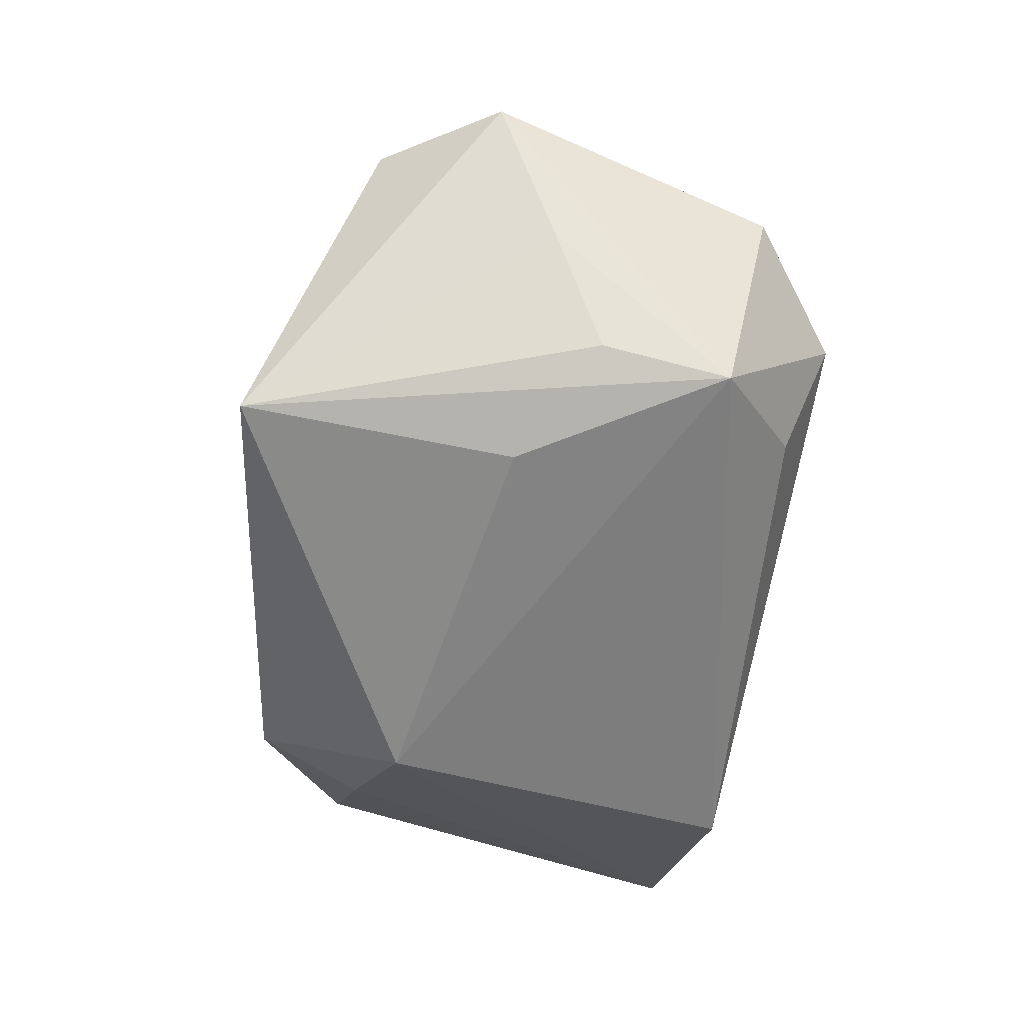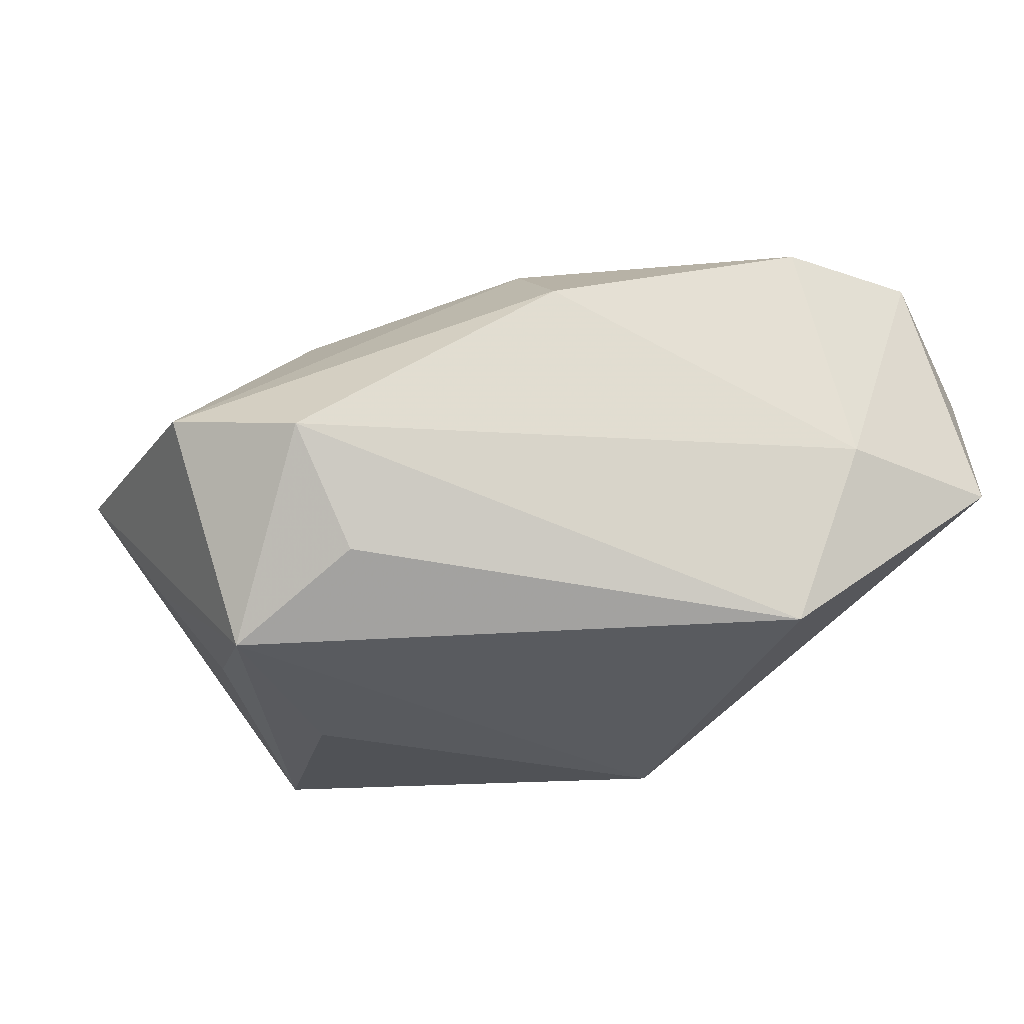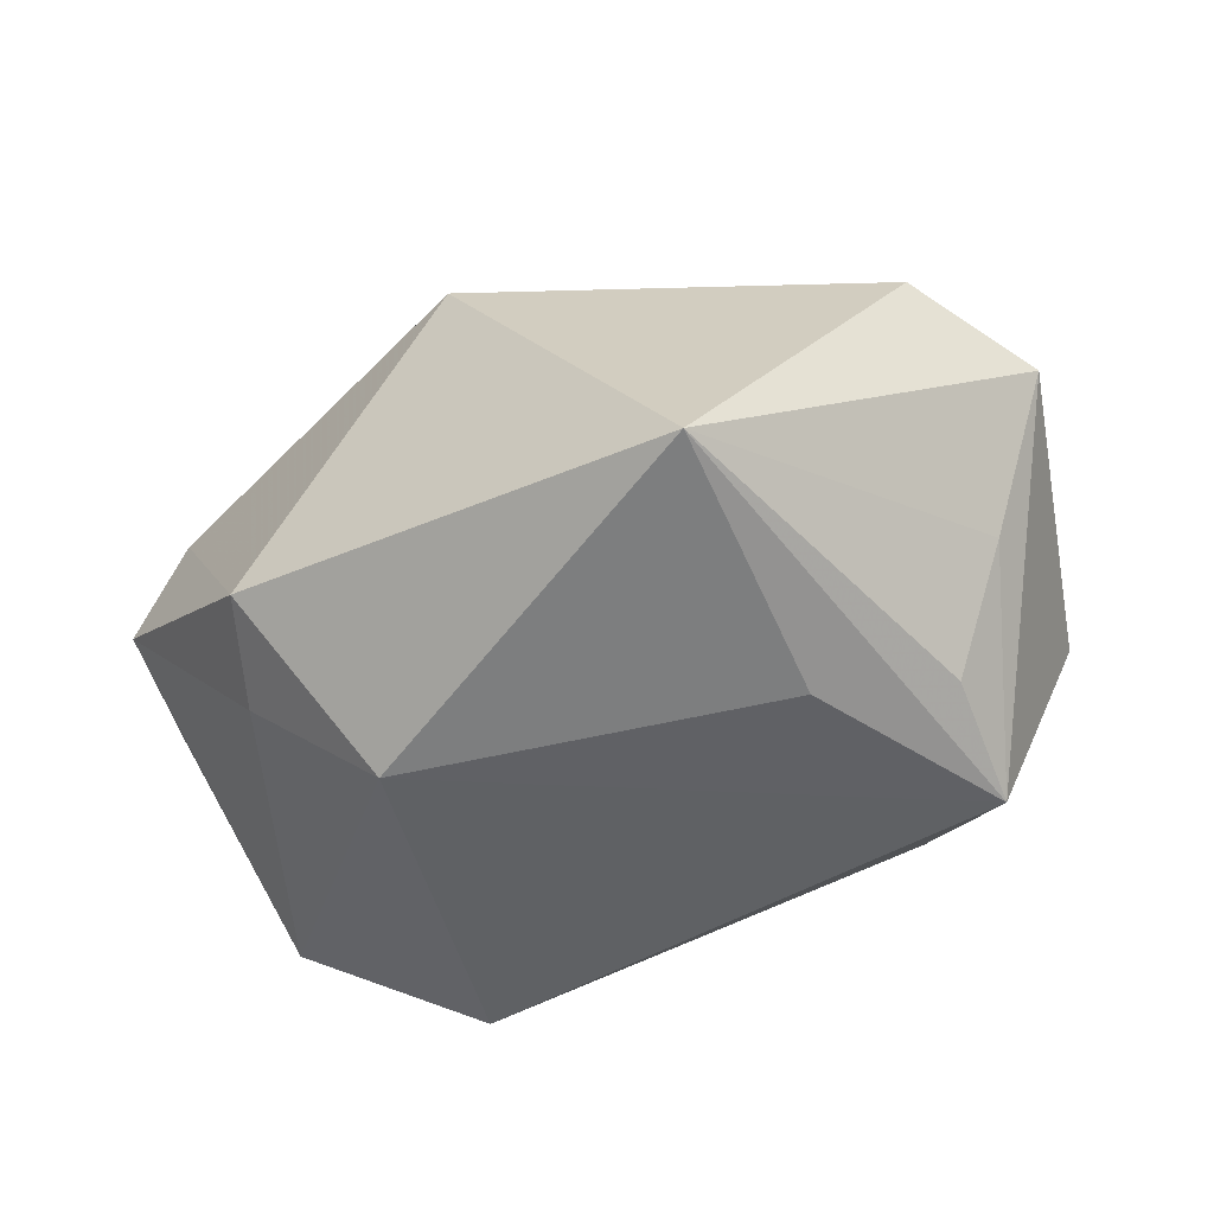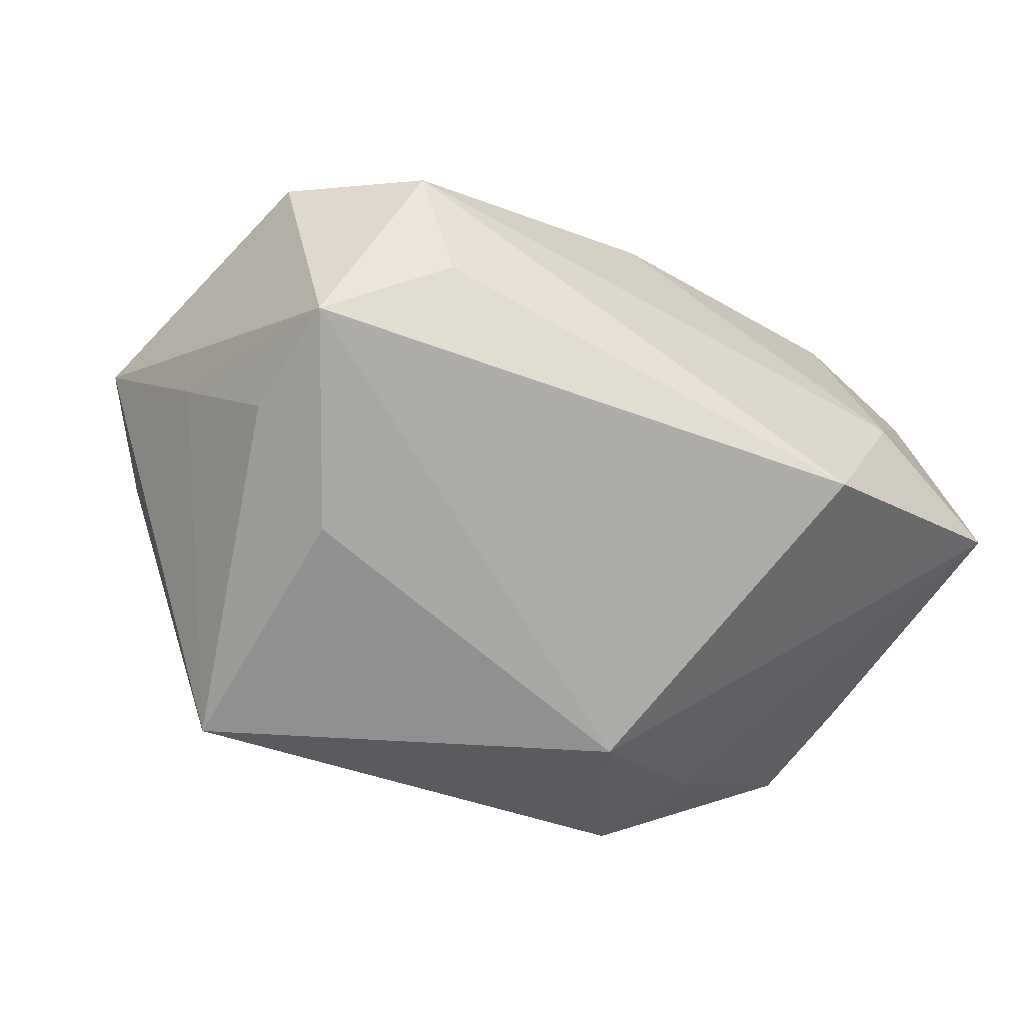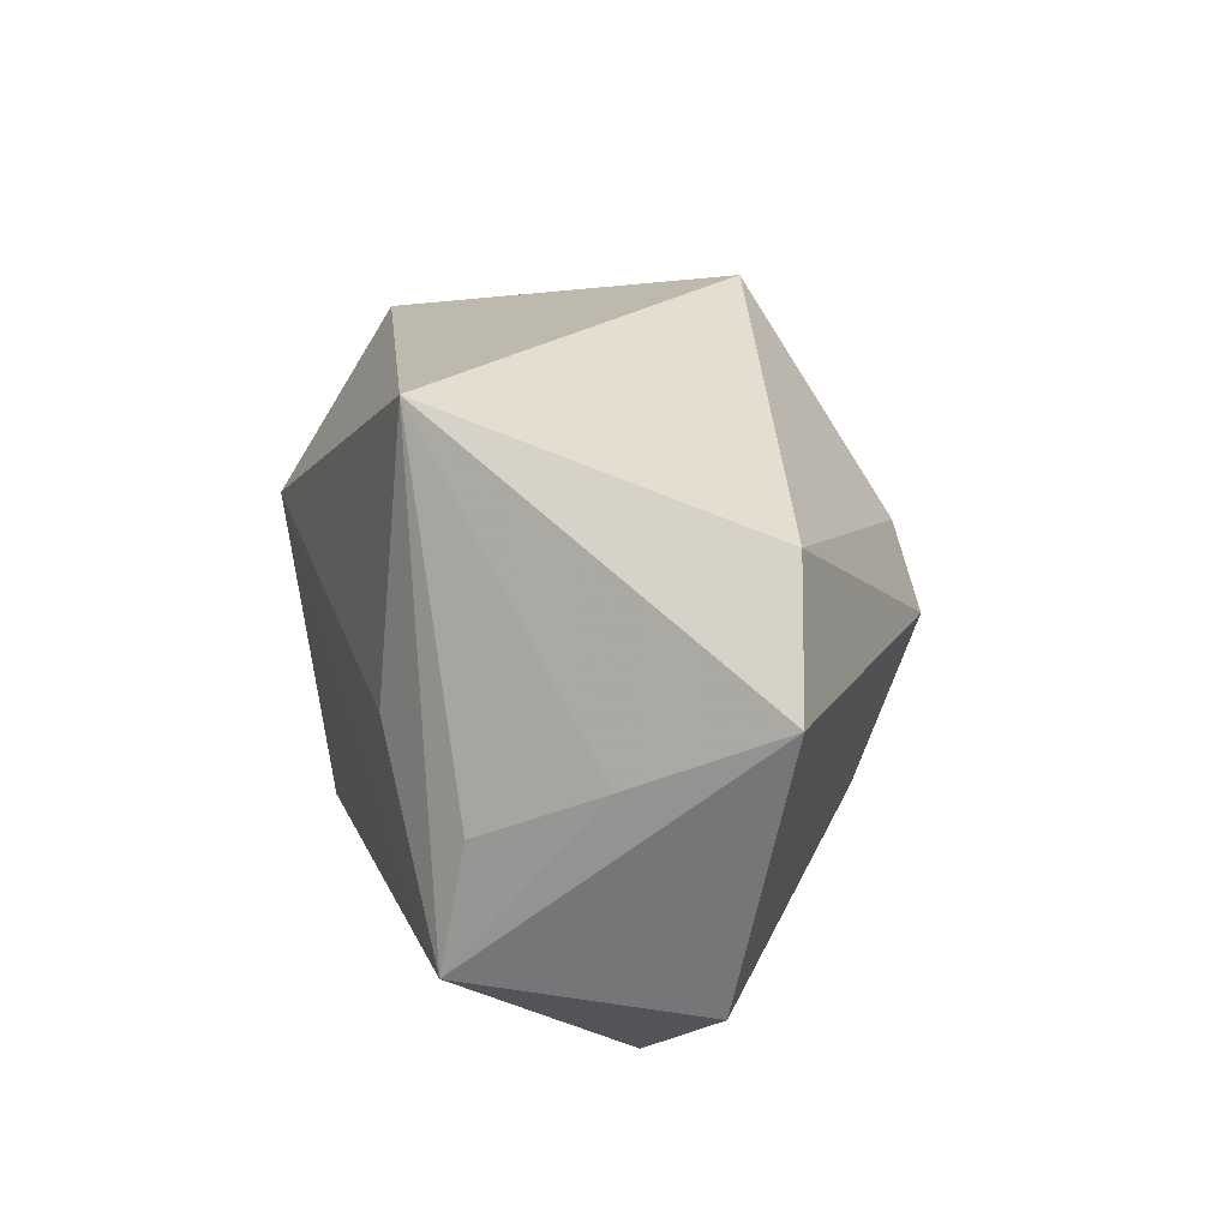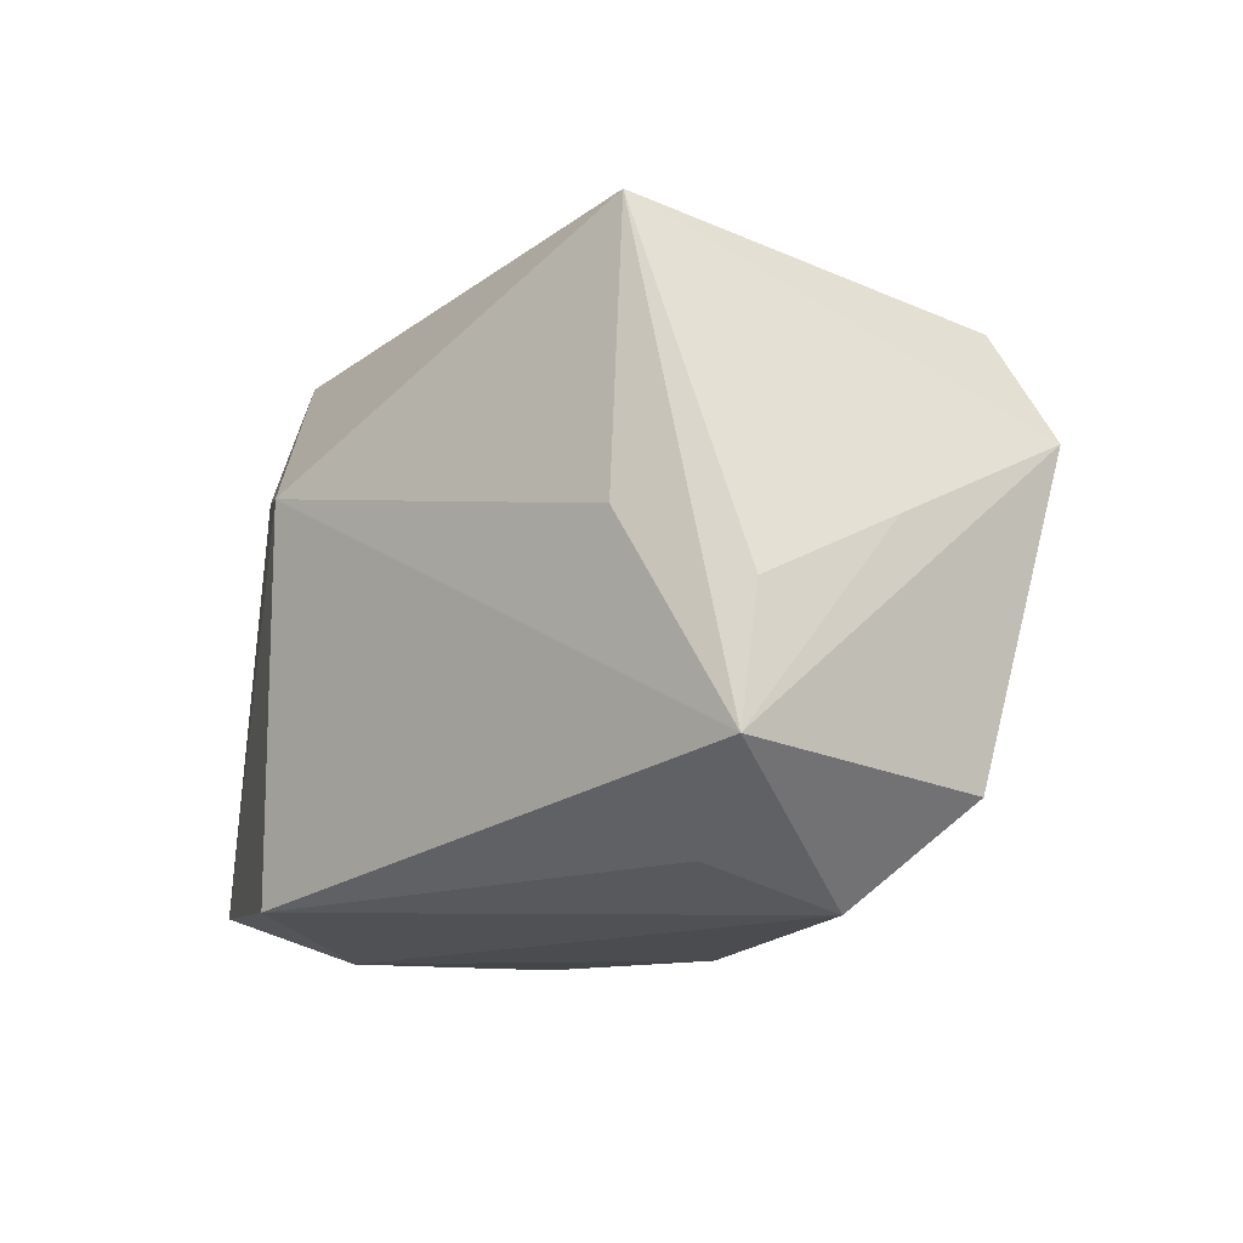
<metadata>
{"format":"obj","ext":"obj","renderer":"f3d","projection":"perspective","resolution":1024,"background":"white","views":[{"elev":-62.2,"azim":-100.7,"up":"+Z"},{"elev":-26.4,"azim":-13.5,"up":"+Z"},{"elev":-53.5,"azim":-157.6,"up":"+Z"},{"elev":-71.1,"azim":-31.8,"up":"+Z"},{"elev":24.2,"azim":-108.7,"up":"+Y"},{"elev":-9.9,"azim":-142.0,"up":"+Y"}]}
</metadata>
<code>
v -0.022 0.03174 -0.02267
v 0.02041 -0.0293 0.01987
v 0.03575 0.01616 0.01275
v 0.04108 0.0146 0.002278
v -0.0484 0.01093 0.00132
v 0.02687 0.01353 -0.01419
v 0.03388 -0.02678 0.01899
v -0.04009 0.02228 0.004195
v 0.0006512 0.03145 0.01471
v -0.04092 0.003997 -0.01139
v -0.01997 0.005357 0.02447
v -0.006811 -0.01813 0.02006
v -0.02735 -0.006435 0.01497
v 0.02583 -0.007235 0.02744
v -0.02286 0.004823 -0.02554
v 0.004018 0.009639 0.0282
v -0.03436 -0.0142 -0.02411
v -0.02477 -0.02289 -0.0166
v -0.03119 -0.0269 -0.005672
v 0.03488 0.01176 0.02375
v -0.04243 -0.01778 -0.002089
v 0.026 -0.0293 -0.002625
v -0.01425 0.01217 0.02392
v 0.02338 0.02449 -0.01217
v 0.01013 0.01654 0.02487
v -0.0344 -0.001722 -0.02168
v 0.04262 -0.01871 0.01009
v 0.02023 -0.02548 -0.02055
v 0.006436 0.001771 0.02868
v 0.01458 0.01029 -0.02554
v 0.04194 -0.02452 -0.003886
v 0.04193 0.002435 0.001304
v -0.005837 -0.0293 0.01169
f 31 28 30
f 19 28 22
f 28 31 22
f 11 5 13
f 13 12 11
f 21 13 5
f 12 13 21
f 1 5 8
f 8 9 1
f 8 5 11
f 30 1 24
f 1 9 24
f 2 12 33
f 19 22 33
f 33 22 2
f 33 21 19
f 12 21 33
f 7 31 27
f 27 20 7
f 2 22 7
f 7 22 31
f 30 28 17
f 19 21 17
f 17 21 5
f 17 26 1
f 9 20 3
f 3 24 9
f 6 31 30
f 30 24 6
f 18 28 19
f 19 17 18
f 18 17 28
f 10 17 5
f 26 17 10
f 10 5 1
f 1 26 10
f 15 1 30
f 30 17 15
f 15 17 1
f 11 16 23
f 23 16 9
f 23 8 11
f 9 8 23
f 25 20 9
f 9 16 25
f 25 16 20
f 14 7 20
f 20 16 14
f 2 7 14
f 27 31 32
f 29 16 11
f 29 14 16
f 11 12 29
f 29 12 2
f 2 14 29
f 4 6 24
f 24 3 4
f 31 6 4
f 4 32 31
f 4 3 20
f 4 20 27
f 27 32 4

</code>
